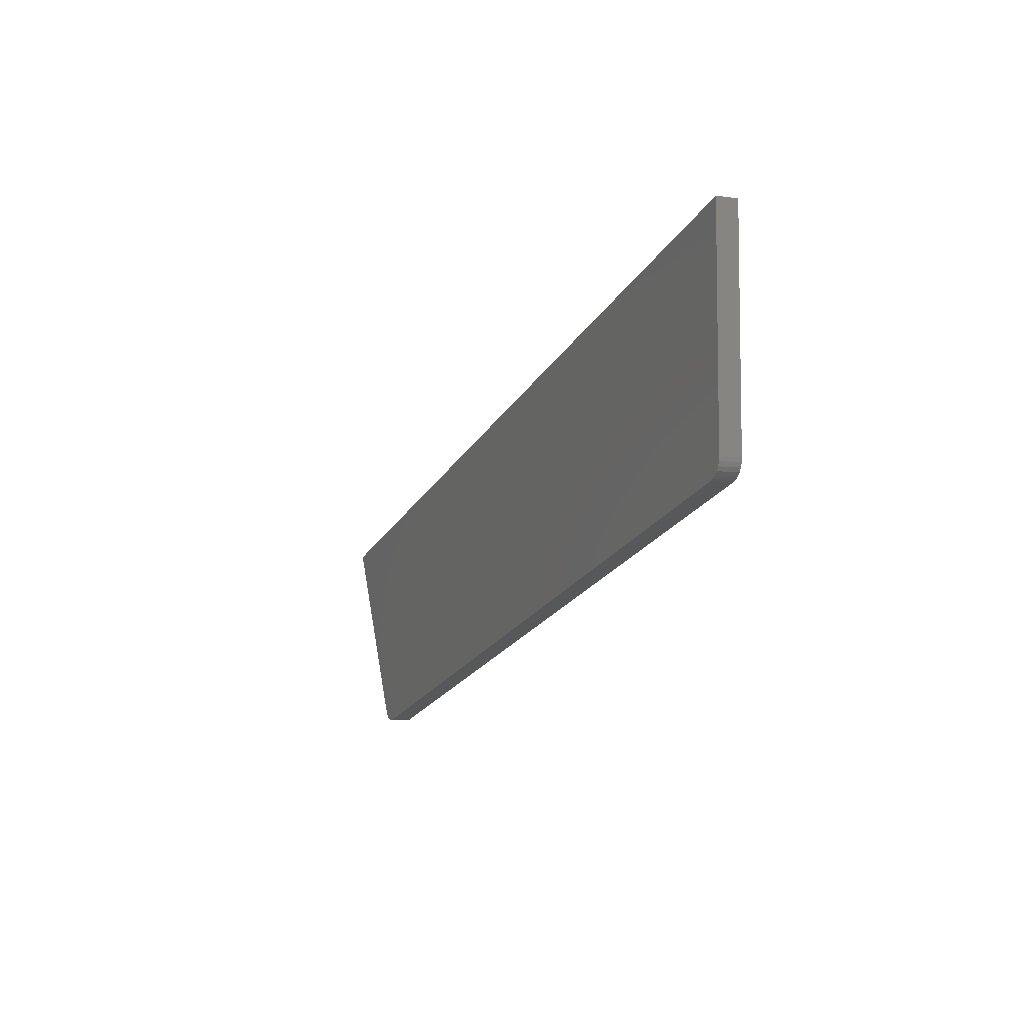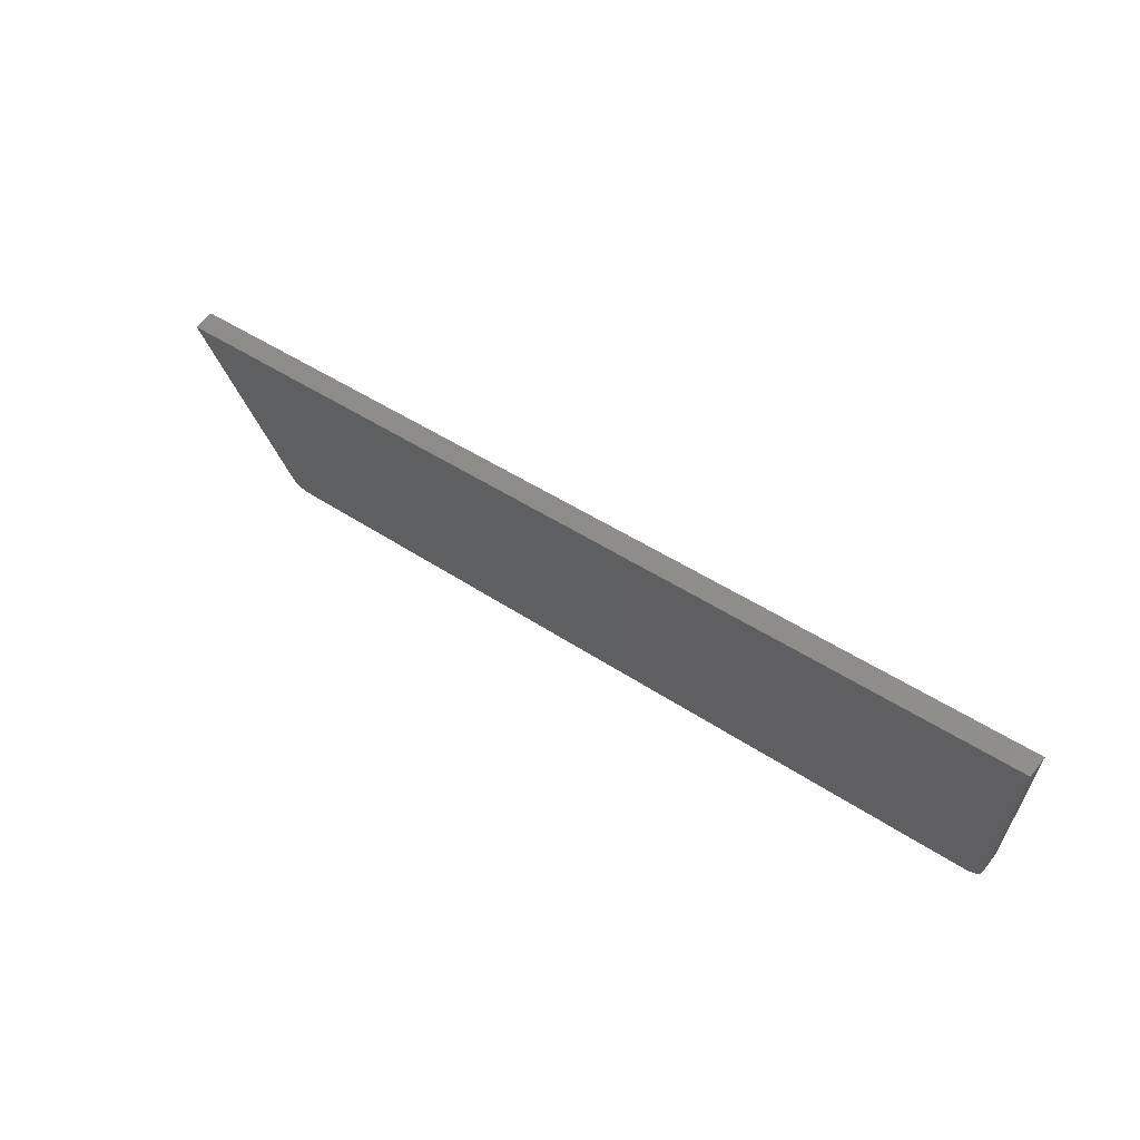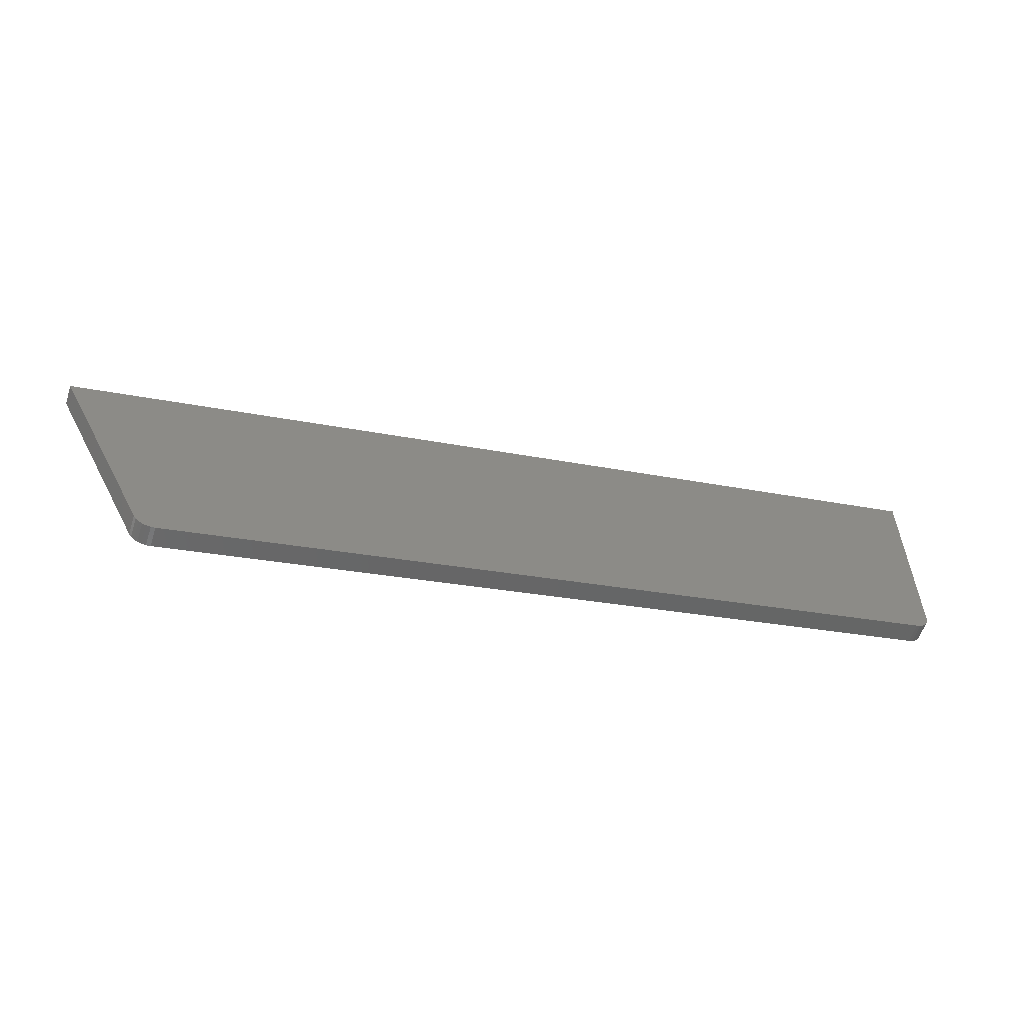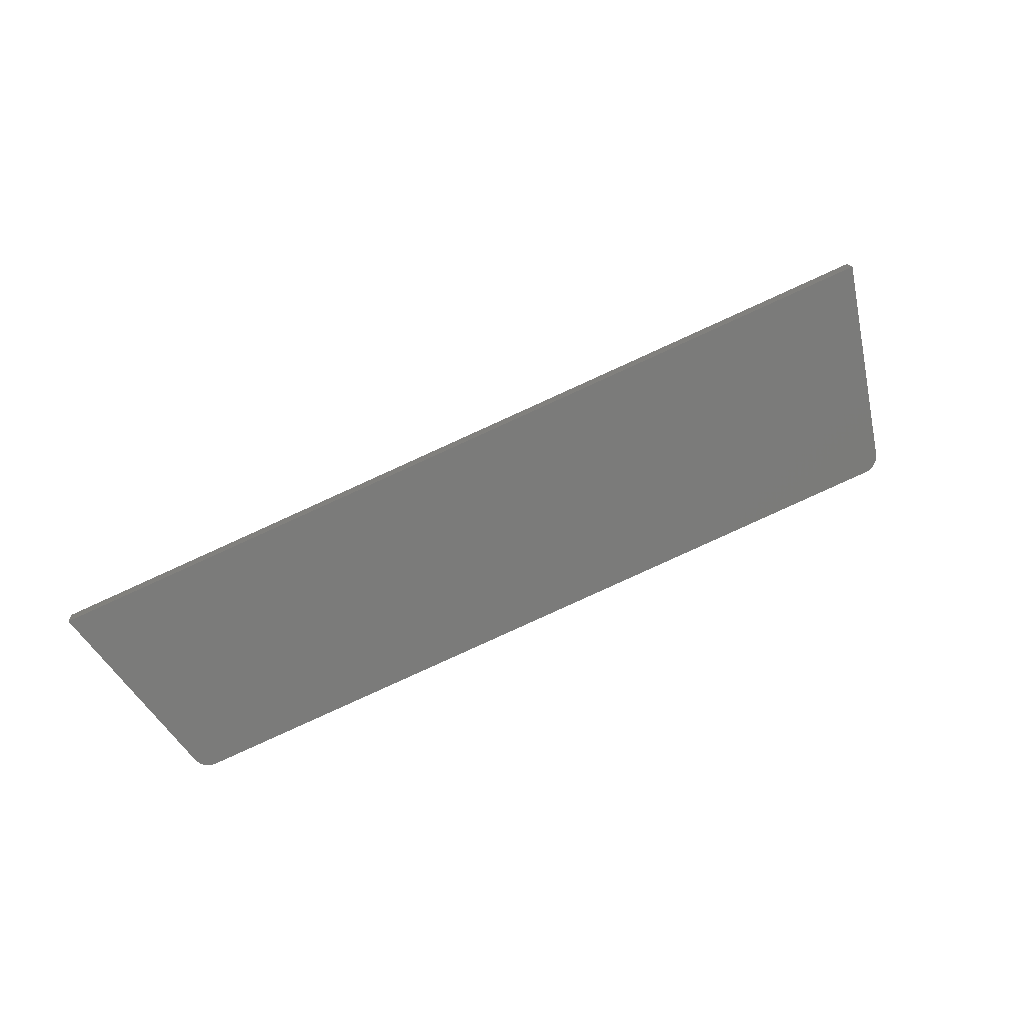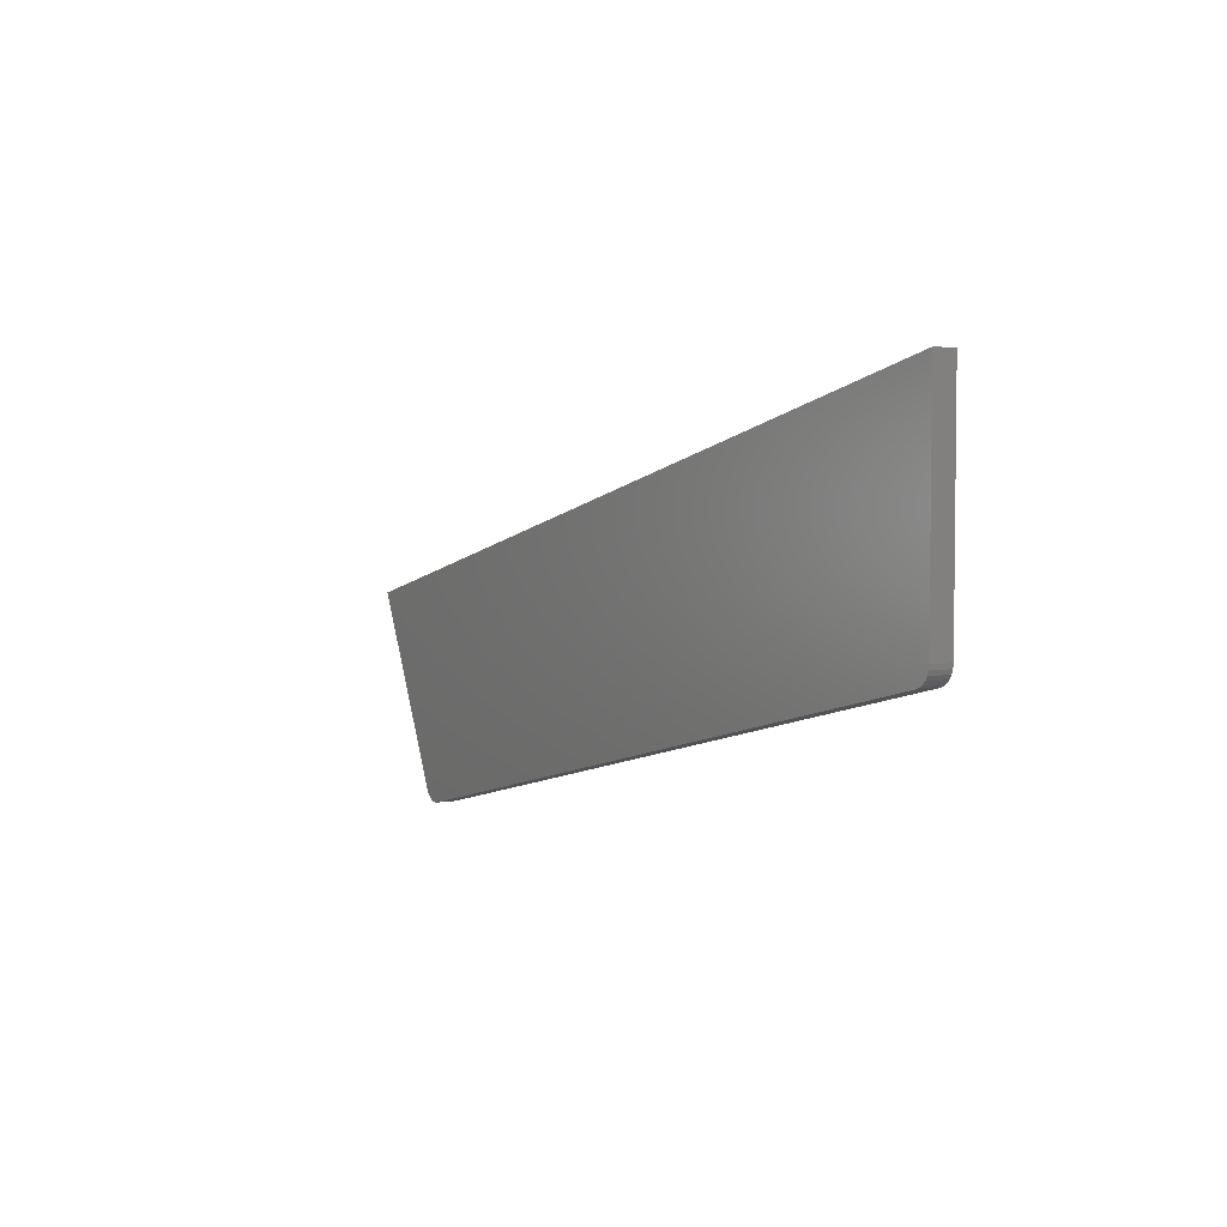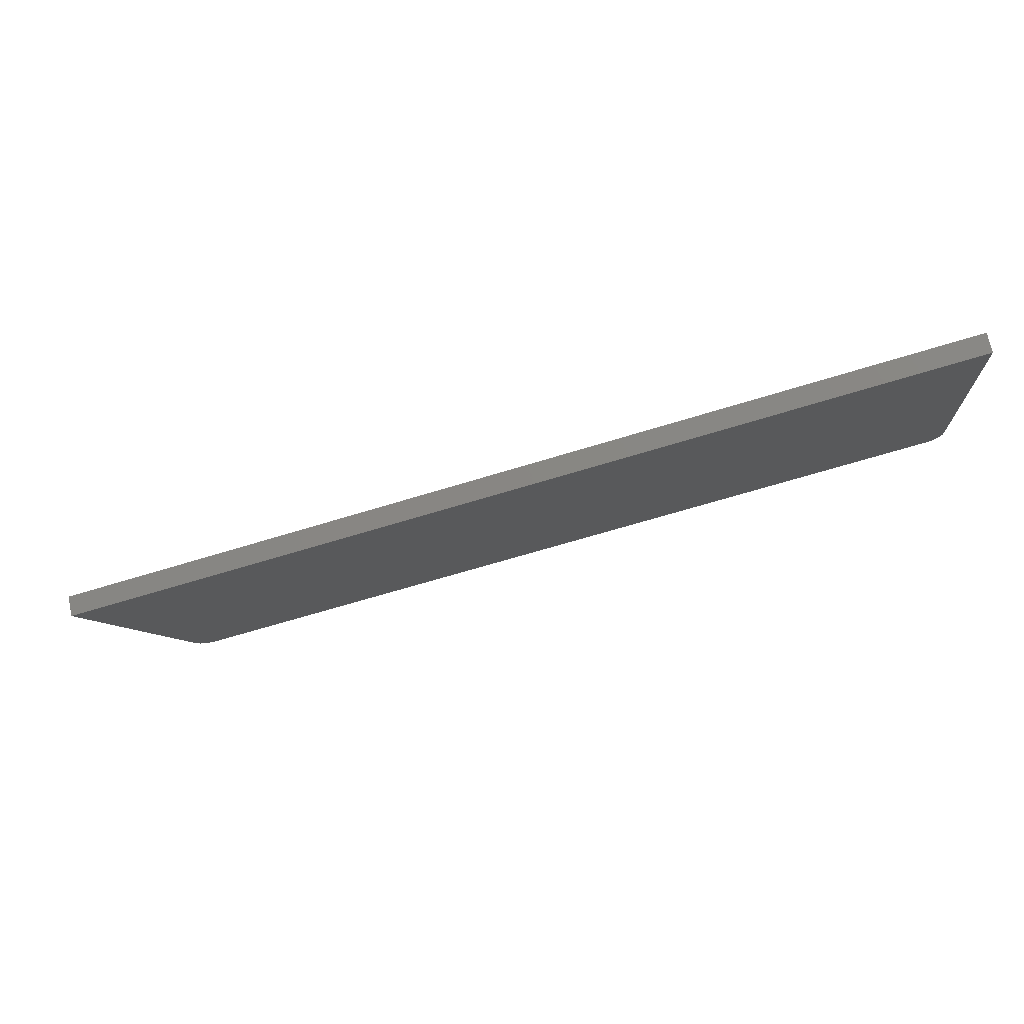
<metadata>
{"format":"stl","ext":"stl","renderer":"f3d","projection":"perspective","resolution":1024,"background":"white","views":[{"elev":-6.7,"azim":-105.9,"up":"+Z"},{"elev":62.2,"azim":-135.3,"up":"+Z"},{"elev":-57.9,"azim":168.8,"up":"+Z"},{"elev":-69.7,"azim":36.9,"up":"+Y"},{"elev":4.2,"azim":-112.5,"up":"+Z"},{"elev":71.8,"azim":174.3,"up":"+Z"}]}
</metadata>
<code>
# stl→obj: 38 verts, 72 faces
v 9495 730.4 5341
v 9492 755.2 5341
v 8711 638.8 5528
v 8709 663.6 5528
v 8562 646.5 5286
v 9501 756.2 5062
v 8565 621.7 5286
v 9503 731.3 5062
v 8560 621.1 5288
v 8558 645.9 5288
v 8556 620.6 5291
v 8553 645.4 5291
v 8553 620.2 5294
v 8550 645 5294
v 8550 619.9 5299
v 8547 644.7 5299
v 8548 619.7 5303
v 8545 644.5 5303
v 8548 619.6 5308
v 8545 644.4 5308
v 8697 637 5531
v 8548 619.6 5567
v 9529 734.3 5074
v 9644 747.8 5305
v 9509 731.9 5062
v 9514 732.5 5062
v 9518 733.1 5064
v 9523 733.6 5067
v 9526 734 5070
v 8545 644.4 5567
v 8694 661.8 5531
v 9526 759.2 5074
v 9641 772.6 5305
v 9523 758.8 5070
v 9520 758.4 5067
v 9516 757.9 5064
v 9511 757.3 5062
v 9506 756.7 5062
f 1 2 3
f 3 2 4
f 5 6 7
f 7 6 8
f 7 9 5
f 5 9 10
f 10 9 11
f 12 11 13
f 14 13 15
f 16 15 17
f 18 17 19
f 20 18 19
f 18 16 17
f 16 14 15
f 14 12 13
f 12 10 11
f 17 15 19
f 19 15 13
f 11 19 13
f 11 9 19
f 19 9 7
f 21 7 3
f 21 19 7
f 21 22 19
f 7 8 3
f 3 8 1
f 1 8 23
f 24 1 23
f 25 26 8
f 8 26 27
f 28 8 27
f 28 29 8
f 8 29 23
f 30 31 20
f 20 31 5
f 10 20 5
f 10 12 20
f 20 12 14
f 16 20 14
f 16 18 20
f 31 4 5
f 5 4 6
f 6 4 2
f 32 2 33
f 32 6 2
f 32 34 6
f 6 34 35
f 36 6 35
f 36 37 6
f 6 37 38
f 6 38 8
f 8 38 25
f 25 38 37
f 26 37 36
f 27 36 35
f 28 35 34
f 29 34 32
f 23 29 32
f 29 28 34
f 28 27 35
f 27 26 36
f 26 25 37
f 22 30 19
f 19 30 20
f 30 22 31
f 31 22 21
f 31 21 4
f 4 21 3
f 2 1 33
f 33 1 24
f 32 33 23
f 23 33 24

</code>
